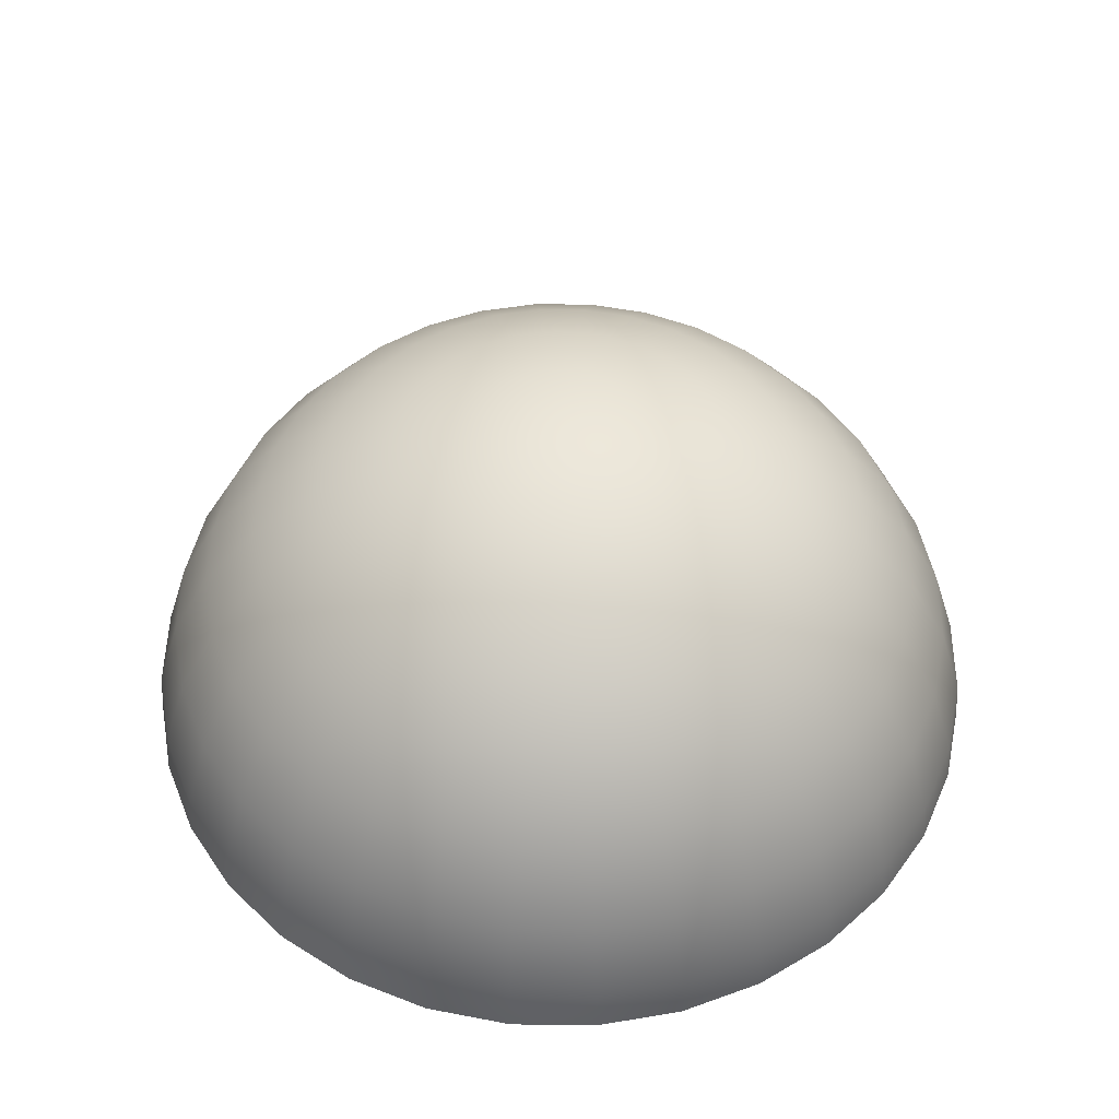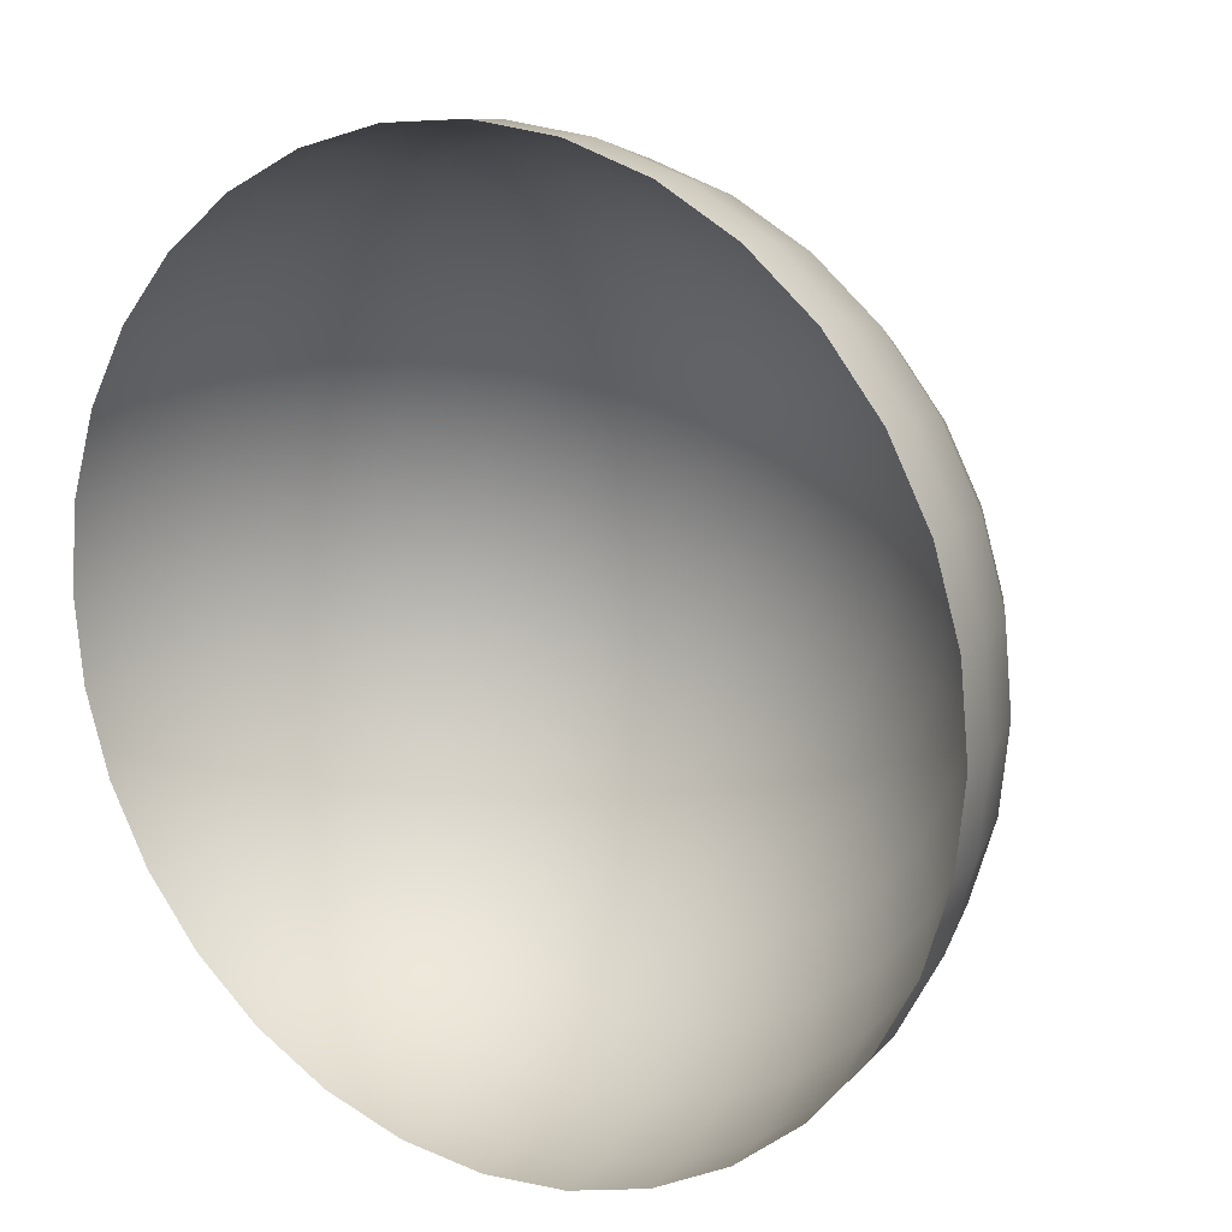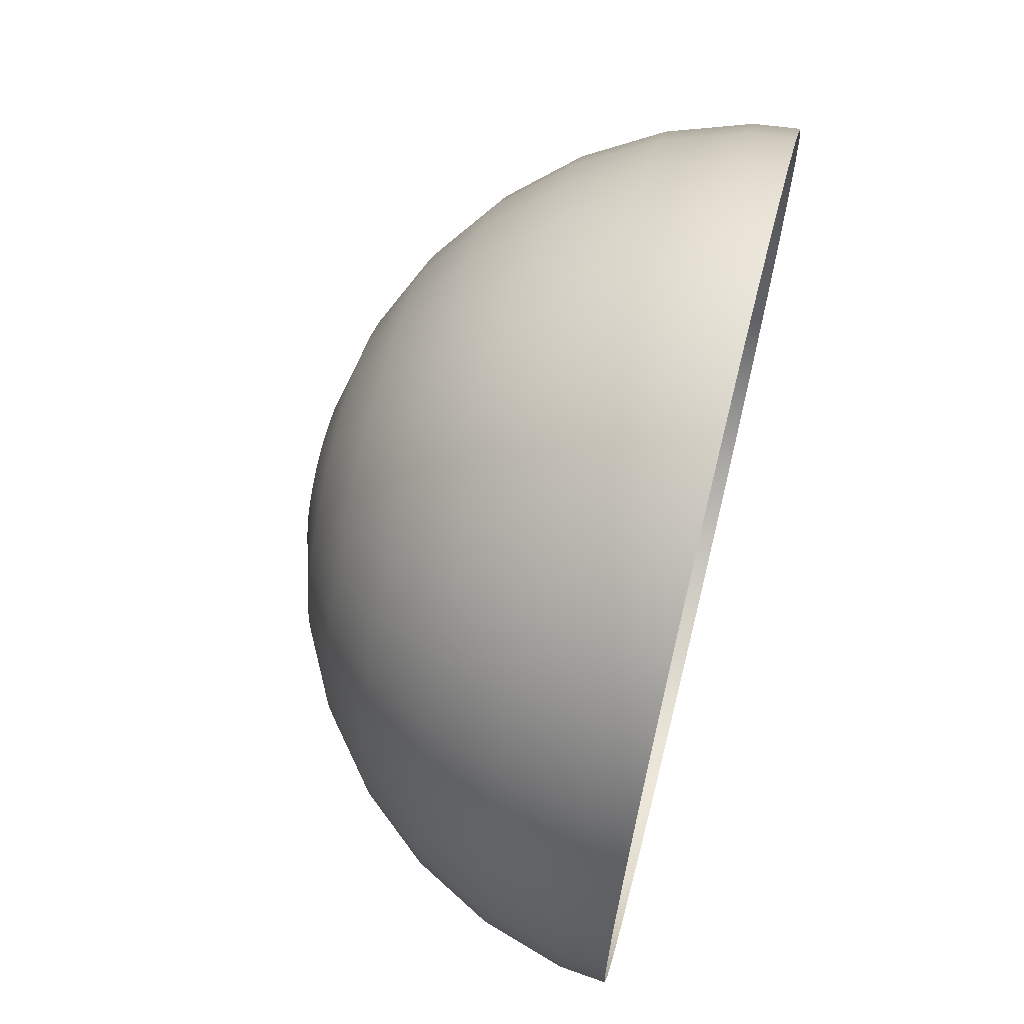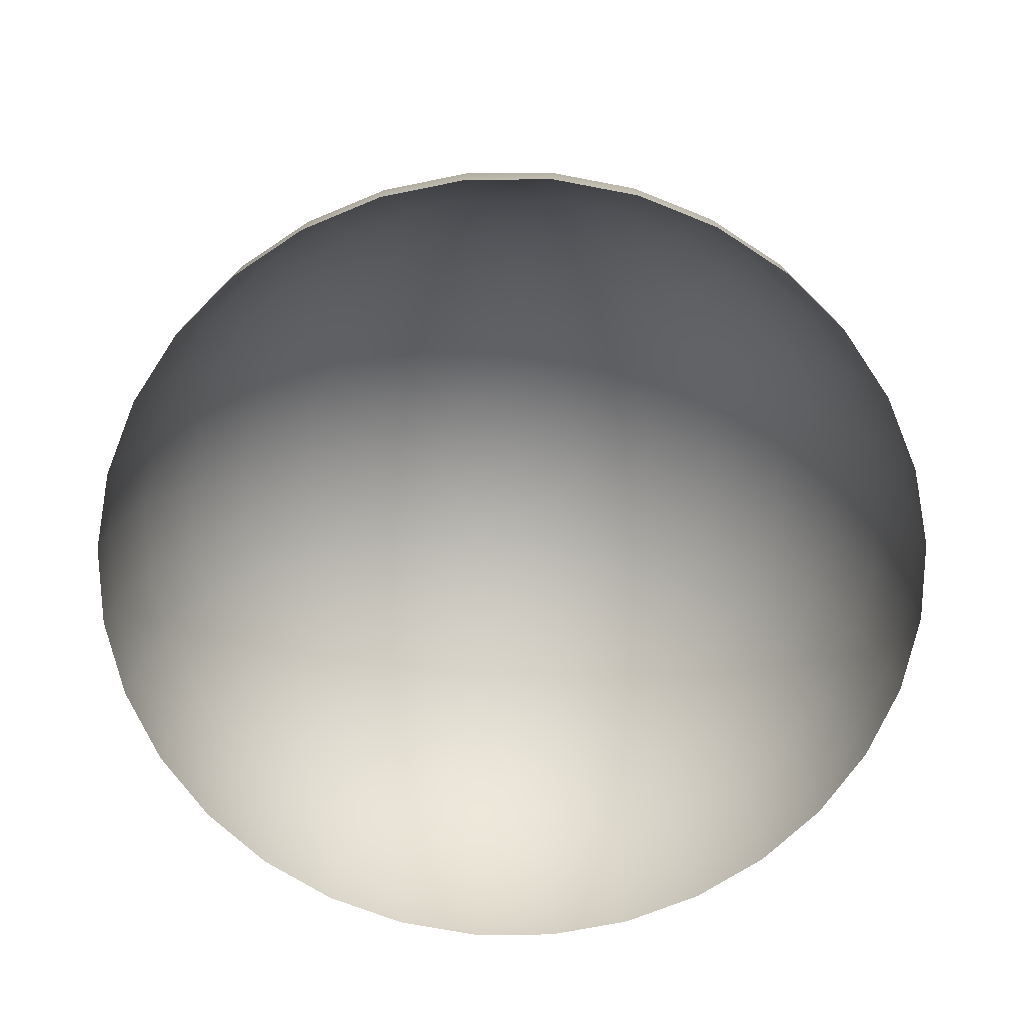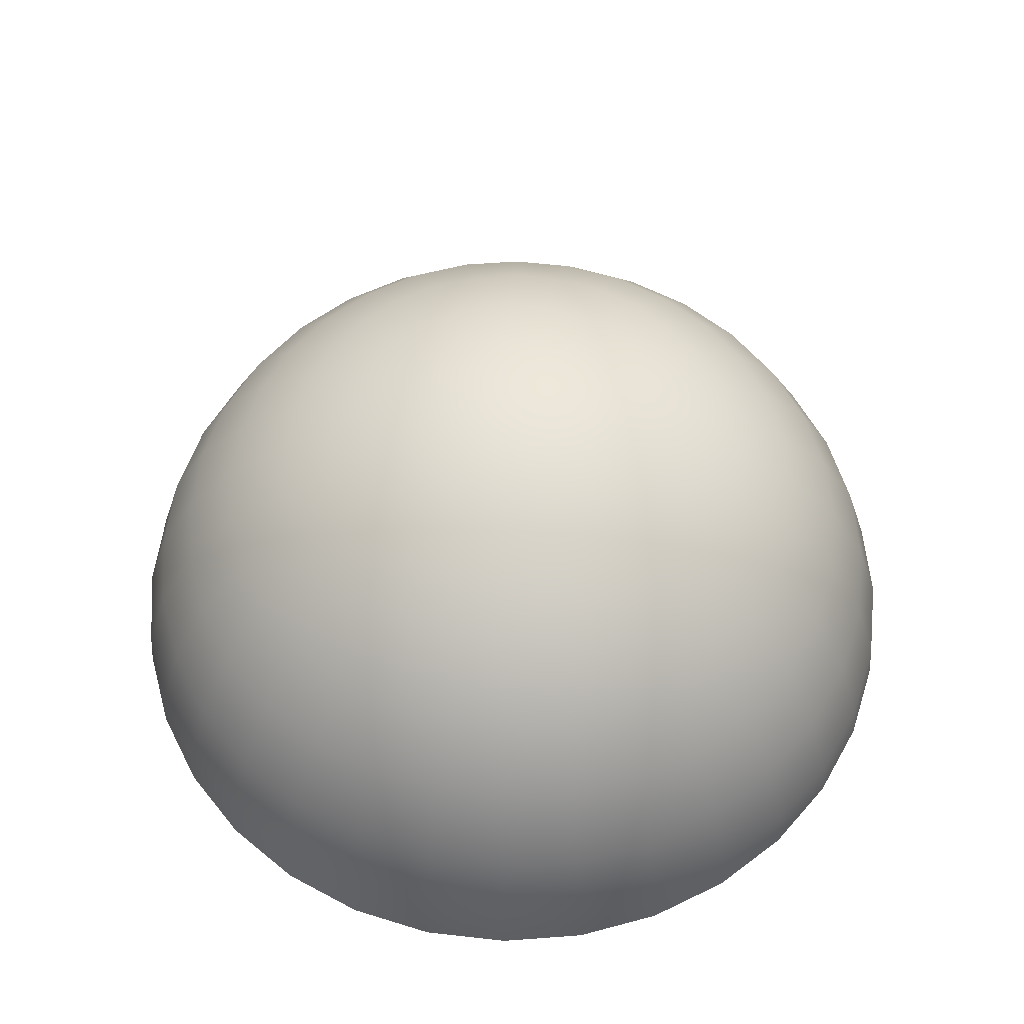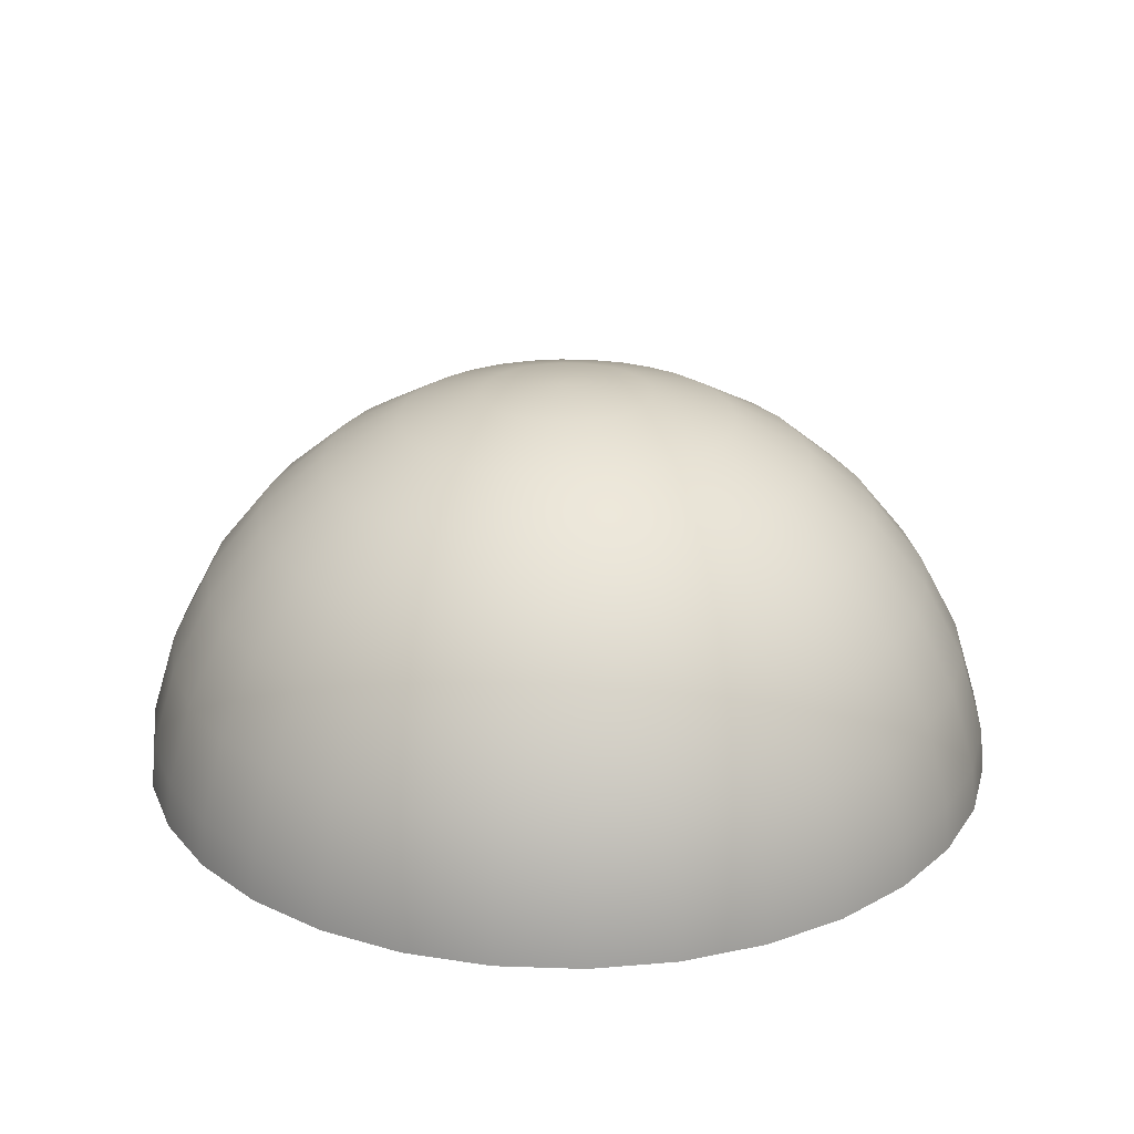
<metadata>
{"format":"obj","ext":"obj","renderer":"f3d","projection":"perspective","resolution":1024,"background":"white","views":[{"elev":49.5,"azim":6.4,"up":"+Y"},{"elev":15.8,"azim":33.8,"up":"+Z"},{"elev":66.8,"azim":-76.0,"up":"+Z"},{"elev":-67.7,"azim":174.7,"up":"+Y"},{"elev":56.3,"azim":-55.1,"up":"+Y"},{"elev":24.3,"azim":53.9,"up":"+Y"}]}
</metadata>
<code>
o skybox_Sphere
v 2e-06 22.92 6.694
v 4e-06 20.96 13.13
v 6e-06 17.79 19.06
v 8e-06 13.52 24.26
v 9e-06 8.325 28.53
v 1e-05 2.393 31.7
v 1.1e-05 -4.045 33.65
v -1.306 22.92 6.566
v -2.562 20.96 12.88
v -3.719 17.79 18.7
v -4.734 13.52 23.8
v -5.566 8.325 27.98
v -6.185 2.393 31.09
v -6.566 -4.045 33.01
v -2.562 22.92 6.185
v -5.025 20.96 12.13
v -7.295 17.79 17.61
v -9.285 13.52 22.42
v -10.92 8.325 26.36
v -12.13 2.393 29.29
v -12.88 -4.045 31.09
v -3.719 22.92 5.566
v -7.295 20.96 10.92
v -10.59 17.79 15.85
v -13.48 13.52 20.17
v -15.85 8.325 23.72
v -17.61 2.393 26.36
v -18.7 -4.045 27.98
v -4.734 22.92 4.734
v -9.285 20.96 9.285
v -13.48 17.79 13.48
v -17.16 13.52 17.16
v -20.17 8.325 20.17
v -22.42 2.393 22.42
v -23.8 -4.045 23.8
v -5.566 22.92 3.719
v -10.92 20.96 7.295
v -15.85 17.79 10.59
v -20.17 13.52 13.48
v -23.72 8.325 15.85
v -26.36 2.393 17.61
v -27.98 -4.045 18.7
v -6.185 22.92 2.562
v -12.13 20.96 5.025
v -17.61 17.79 7.295
v -22.42 13.52 9.285
v -26.36 8.325 10.92
v -29.29 2.393 12.13
v -31.09 -4.045 12.88
v -6.566 22.92 1.306
v -12.88 20.96 2.562
v -18.7 17.79 3.719
v -23.8 13.52 4.734
v -27.98 8.325 5.566
v -31.09 2.393 6.185
v -33.01 -4.045 6.566
v -6.694 22.92 -0
v -13.13 20.96 0
v -19.06 17.79 2e-06
v -24.26 13.52 6e-06
v -28.53 8.325 6e-06
v -31.7 2.393 1e-05
v -33.65 -4.045 8e-06
v -6.566 22.92 -1.306
v -12.88 20.96 -2.562
v -18.7 17.79 -3.719
v -23.8 13.52 -4.734
v -27.98 8.325 -5.566
v -31.09 2.393 -6.185
v -33.01 -4.045 -6.566
v -6.185 22.92 -2.562
v -12.13 20.96 -5.025
v -17.61 17.79 -7.295
v -22.42 13.52 -9.285
v -26.36 8.325 -10.92
v -29.29 2.393 -12.13
v -31.09 -4.045 -12.88
v -5.566 22.92 -3.719
v -10.92 20.96 -7.295
v -15.85 17.79 -10.59
v -20.17 13.52 -13.48
v -23.72 8.325 -15.85
v -26.36 2.393 -17.61
v -27.98 -4.045 -18.7
v -4.734 22.92 -4.734
v -9.285 20.96 -9.285
v -13.48 17.79 -13.48
v -17.16 13.52 -17.16
v -20.17 8.325 -20.17
v -22.42 2.393 -22.42
v -23.8 -4.045 -23.8
v -3.719 22.92 -5.566
v -7.295 20.96 -10.92
v -10.59 17.79 -15.85
v -13.48 13.52 -20.17
v -15.85 8.325 -23.72
v -17.61 2.393 -26.36
v -18.7 -4.045 -27.98
v -2.562 22.92 -6.185
v -5.025 20.96 -12.13
v -7.295 17.79 -17.61
v -9.285 13.52 -22.42
v -10.92 8.325 -26.36
v -12.13 2.393 -29.29
v -12.88 -4.045 -31.09
v -1.306 22.92 -6.566
v -2.562 20.96 -12.88
v -3.719 17.79 -18.7
v -4.734 13.52 -23.8
v -5.566 8.325 -27.98
v -6.185 2.393 -31.09
v -6.566 -4.045 -33.01
v -2e-06 22.92 -6.694
v -3e-06 20.96 -13.13
v -4e-06 17.79 -19.06
v -1e-05 13.52 -24.26
v -9e-06 8.325 -28.53
v -1.1e-05 2.393 -31.7
v -8e-06 -4.045 -33.65
v 1.306 22.92 -6.566
v 2.562 20.96 -12.88
v 3.719 17.79 -18.7
v 4.734 13.52 -23.8
v 5.566 8.325 -27.98
v 6.185 2.393 -31.09
v 6.566 -4.045 -33.01
v 2.562 22.92 -6.185
v 5.025 20.96 -12.13
v 7.295 17.79 -17.61
v 9.285 13.52 -22.42
v 10.92 8.325 -26.36
v 12.13 2.393 -29.29
v 12.88 -4.045 -31.09
v 3.719 22.92 -5.566
v 7.295 20.96 -10.92
v 10.59 17.79 -15.85
v 13.48 13.52 -20.17
v 15.85 8.325 -23.72
v 17.61 2.393 -26.36
v 18.7 -4.045 -27.98
v 4.734 22.92 -4.734
v 9.285 20.96 -9.285
v 13.48 17.79 -13.48
v 17.16 13.52 -17.16
v 20.17 8.325 -20.17
v 22.42 2.393 -22.42
v 23.8 -4.045 -23.8
v 5.566 22.92 -3.719
v 10.92 20.96 -7.295
v 15.85 17.79 -10.59
v 20.17 13.52 -13.48
v 23.72 8.325 -15.85
v 26.36 2.393 -17.61
v 27.98 -4.045 -18.7
v 3e-06 23.58 -4e-06
v 6.185 22.92 -2.562
v 12.13 20.96 -5.025
v 17.61 17.79 -7.295
v 22.42 13.52 -9.285
v 26.36 8.325 -10.92
v 29.29 2.393 -12.13
v 31.09 -4.045 -12.88
v 6.566 22.92 -1.306
v 12.88 20.96 -2.562
v 18.7 17.79 -3.719
v 23.8 13.52 -4.734
v 27.98 8.325 -5.566
v 31.09 2.393 -6.185
v 33.01 -4.045 -6.566
v 6.694 22.92 -5e-06
v 13.13 20.96 -6e-06
v 19.06 17.79 -6e-06
v 24.26 13.52 -1.1e-05
v 28.53 8.325 -1.1e-05
v 31.7 2.393 -1e-05
v 33.65 -4.045 -8e-06
v 6.566 22.92 1.306
v 12.88 20.96 2.562
v 18.7 17.79 3.719
v 23.8 13.52 4.734
v 27.98 8.325 5.566
v 31.09 2.393 6.185
v 33.01 -4.045 6.566
v 6.185 22.92 2.562
v 12.13 20.96 5.025
v 17.61 17.79 7.295
v 22.42 13.52 9.285
v 26.36 8.325 10.92
v 29.29 2.393 12.13
v 31.09 -4.045 12.88
v 5.566 22.92 3.719
v 10.92 20.96 7.295
v 15.85 17.79 10.59
v 20.17 13.52 13.48
v 23.72 8.325 15.85
v 26.36 2.393 17.61
v 27.98 -4.045 18.7
v 4.734 22.92 4.734
v 9.285 20.96 9.285
v 13.48 17.79 13.48
v 17.16 13.52 17.16
v 20.17 8.325 20.17
v 22.42 2.393 22.42
v 23.8 -4.045 23.8
v 3.719 22.92 5.566
v 7.295 20.96 10.92
v 10.59 17.79 15.85
v 13.48 13.52 20.17
v 15.85 8.325 23.72
v 17.61 2.393 26.36
v 18.7 -4.045 27.98
v 2.562 22.92 6.185
v 5.025 20.96 12.13
v 7.295 17.79 17.61
v 9.285 13.52 22.42
v 10.92 8.325 26.36
v 12.13 2.393 29.29
v 12.88 -4.045 31.09
v 1.306 22.92 6.566
v 2.562 20.96 12.88
v 3.719 17.79 18.7
v 4.734 13.52 23.8
v 5.566 8.325 27.98
v 6.185 2.393 31.09
v 6.566 -4.045 33.01
v 28.27 -7.583 -18.89
v 34 -7.583 -3e-06
v -13.01 -7.583 31.42
v -31.42 -7.583 -13.01
v 13.01 -7.583 -31.42
v 18.89 -7.583 28.27
v -33.35 -7.583 6.634
v -6.634 -7.583 -33.35
v 31.42 -7.583 13.01
v -24.04 -7.583 24.04
v -24.04 -7.583 -24.04
v 24.04 -7.583 -24.04
v -6.634 -7.583 33.35
v 33.35 -7.583 -6.634
v 6.634 -7.583 33.35
v -33.35 -7.583 -6.634
v 6.634 -7.583 -33.35
v 24.04 -7.583 24.04
v -31.42 -7.583 13.01
v -13.01 -7.583 -31.42
v 33.35 -7.583 6.634
v -18.89 -7.583 28.27
v -28.27 -7.583 -18.89
v 18.89 -7.583 -28.27
v 31.42 -7.583 -13.01
v 13.01 -7.583 31.42
v -34 -7.583 7e-06
v 1e-06 -7.583 34
v -5e-06 -7.583 -34
v 28.27 -7.583 18.89
v -28.27 -7.583 18.89
v -18.89 -7.583 -28.27
f 1 8 155
f 2 9 8 1
f 3 10 9 2
f 4 11 10 3
f 5 12 11 4
f 6 13 12 5
f 7 14 13 6
f 14 21 20 13
f 8 15 155
f 9 16 15 8
f 10 17 16 9
f 11 18 17 10
f 12 19 18 11
f 13 20 19 12
f 18 25 24 17
f 19 26 25 18
f 20 27 26 19
f 21 28 27 20
f 15 22 155
f 16 23 22 15
f 17 24 23 16
f 22 29 155
f 23 30 29 22
f 24 31 30 23
f 25 32 31 24
f 26 33 32 25
f 27 34 33 26
f 28 35 34 27
f 32 39 38 31
f 33 40 39 32
f 34 41 40 33
f 35 42 41 34
f 29 36 155
f 30 37 36 29
f 31 38 37 30
f 36 43 155
f 37 44 43 36
f 38 45 44 37
f 39 46 45 38
f 40 47 46 39
f 41 48 47 40
f 42 49 48 41
f 47 54 53 46
f 48 55 54 47
f 49 56 55 48
f 43 50 155
f 44 51 50 43
f 45 52 51 44
f 46 53 52 45
f 50 57 155
f 51 58 57 50
f 52 59 58 51
f 53 60 59 52
f 54 61 60 53
f 55 62 61 54
f 56 63 62 55
f 61 68 67 60
f 62 69 68 61
f 63 70 69 62
f 57 64 155
f 58 65 64 57
f 59 66 65 58
f 60 67 66 59
f 65 72 71 64
f 66 73 72 65
f 67 74 73 66
f 68 75 74 67
f 69 76 75 68
f 70 77 76 69
f 64 71 155
f 76 83 82 75
f 77 84 83 76
f 71 78 155
f 72 79 78 71
f 73 80 79 72
f 74 81 80 73
f 75 82 81 74
f 80 87 86 79
f 81 88 87 80
f 82 89 88 81
f 83 90 89 82
f 84 91 90 83
f 78 85 155
f 79 86 85 78
f 91 98 97 90
f 85 92 155
f 86 93 92 85
f 87 94 93 86
f 88 95 94 87
f 89 96 95 88
f 90 97 96 89
f 94 101 100 93
f 95 102 101 94
f 96 103 102 95
f 97 104 103 96
f 98 105 104 97
f 92 99 155
f 93 100 99 92
f 105 112 111 104
f 99 106 155
f 100 107 106 99
f 101 108 107 100
f 102 109 108 101
f 103 110 109 102
f 104 111 110 103
f 109 116 115 108
f 110 117 116 109
f 111 118 117 110
f 112 119 118 111
f 106 113 155
f 107 114 113 106
f 108 115 114 107
f 113 120 155
f 114 121 120 113
f 115 122 121 114
f 116 123 122 115
f 117 124 123 116
f 118 125 124 117
f 119 126 125 118
f 123 130 129 122
f 124 131 130 123
f 125 132 131 124
f 126 133 132 125
f 120 127 155
f 121 128 127 120
f 122 129 128 121
f 127 134 155
f 128 135 134 127
f 129 136 135 128
f 130 137 136 129
f 131 138 137 130
f 132 139 138 131
f 133 140 139 132
f 138 145 144 137
f 139 146 145 138
f 140 147 146 139
f 134 141 155
f 135 142 141 134
f 136 143 142 135
f 137 144 143 136
f 142 149 148 141
f 143 150 149 142
f 144 151 150 143
f 145 152 151 144
f 146 153 152 145
f 147 154 153 146
f 141 148 155
f 153 161 160 152
f 154 162 161 153
f 148 156 155
f 149 157 156 148
f 150 158 157 149
f 151 159 158 150
f 152 160 159 151
f 157 164 163 156
f 158 165 164 157
f 159 166 165 158
f 160 167 166 159
f 161 168 167 160
f 162 169 168 161
f 156 163 155
f 168 175 174 167
f 169 176 175 168
f 163 170 155
f 164 171 170 163
f 165 172 171 164
f 166 173 172 165
f 167 174 173 166
f 172 179 178 171
f 173 180 179 172
f 174 181 180 173
f 175 182 181 174
f 176 183 182 175
f 170 177 155
f 171 178 177 170
f 183 190 189 182
f 177 184 155
f 178 185 184 177
f 179 186 185 178
f 180 187 186 179
f 181 188 187 180
f 182 189 188 181
f 186 193 192 185
f 187 194 193 186
f 188 195 194 187
f 189 196 195 188
f 190 197 196 189
f 184 191 155
f 185 192 191 184
f 197 204 203 196
f 191 198 155
f 192 199 198 191
f 193 200 199 192
f 194 201 200 193
f 195 202 201 194
f 196 203 202 195
f 201 208 207 200
f 202 209 208 201
f 203 210 209 202
f 204 211 210 203
f 198 205 155
f 199 206 205 198
f 200 207 206 199
f 205 212 155
f 206 213 212 205
f 207 214 213 206
f 208 215 214 207
f 209 216 215 208
f 210 217 216 209
f 211 218 217 210
f 216 223 222 215
f 217 224 223 216
f 218 225 224 217
f 212 219 155
f 213 220 219 212
f 214 221 220 213
f 215 222 221 214
f 219 1 155
f 220 2 1 219
f 221 3 2 220
f 222 4 3 221
f 223 5 4 222
f 224 6 5 223
f 225 7 6 224
f 252 63 56 232
f 226 154 147 237
f 256 42 35 235
f 240 225 218 251
f 245 105 98 257
f 229 77 70 241
f 239 169 162 250
f 247 28 21 228
f 246 183 176 227
f 236 91 84 248
f 251 218 211 231
f 249 140 133 230
f 243 204 197 255
f 242 126 119 254
f 234 190 183 246
f 244 49 42 256
f 228 21 14 238
f 233 112 105 245
f 248 84 77 229
f 227 176 169 239
f 237 147 140 249
f 235 35 28 247
f 231 211 204 243
f 257 98 91 236
f 241 70 63 252
f 250 162 154 226
f 230 133 126 242
f 238 14 7 253
f 255 197 190 234
f 232 56 49 244
f 253 7 225 240
f 254 119 112 233

</code>
